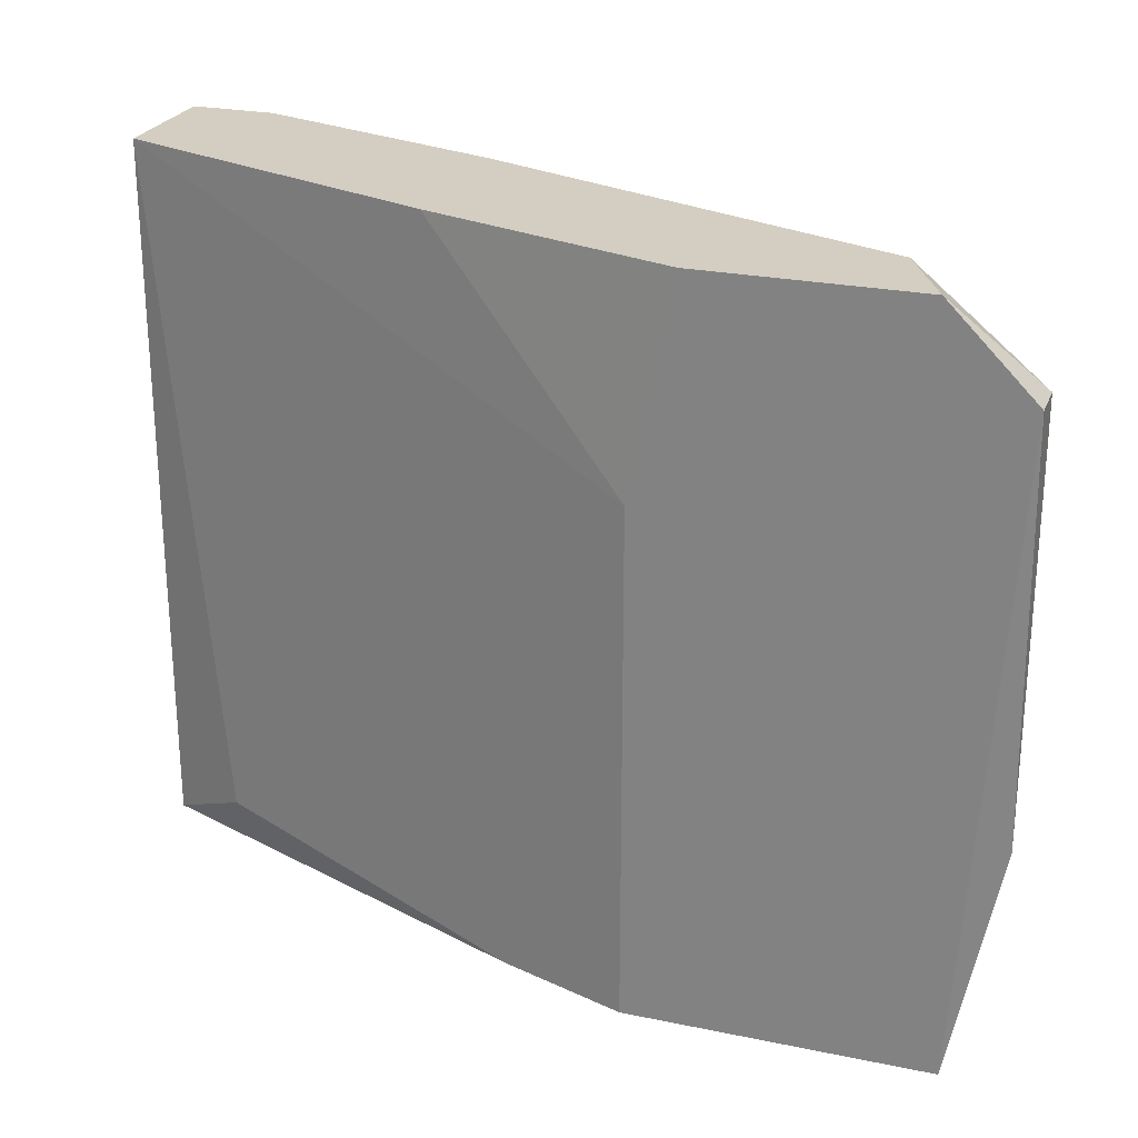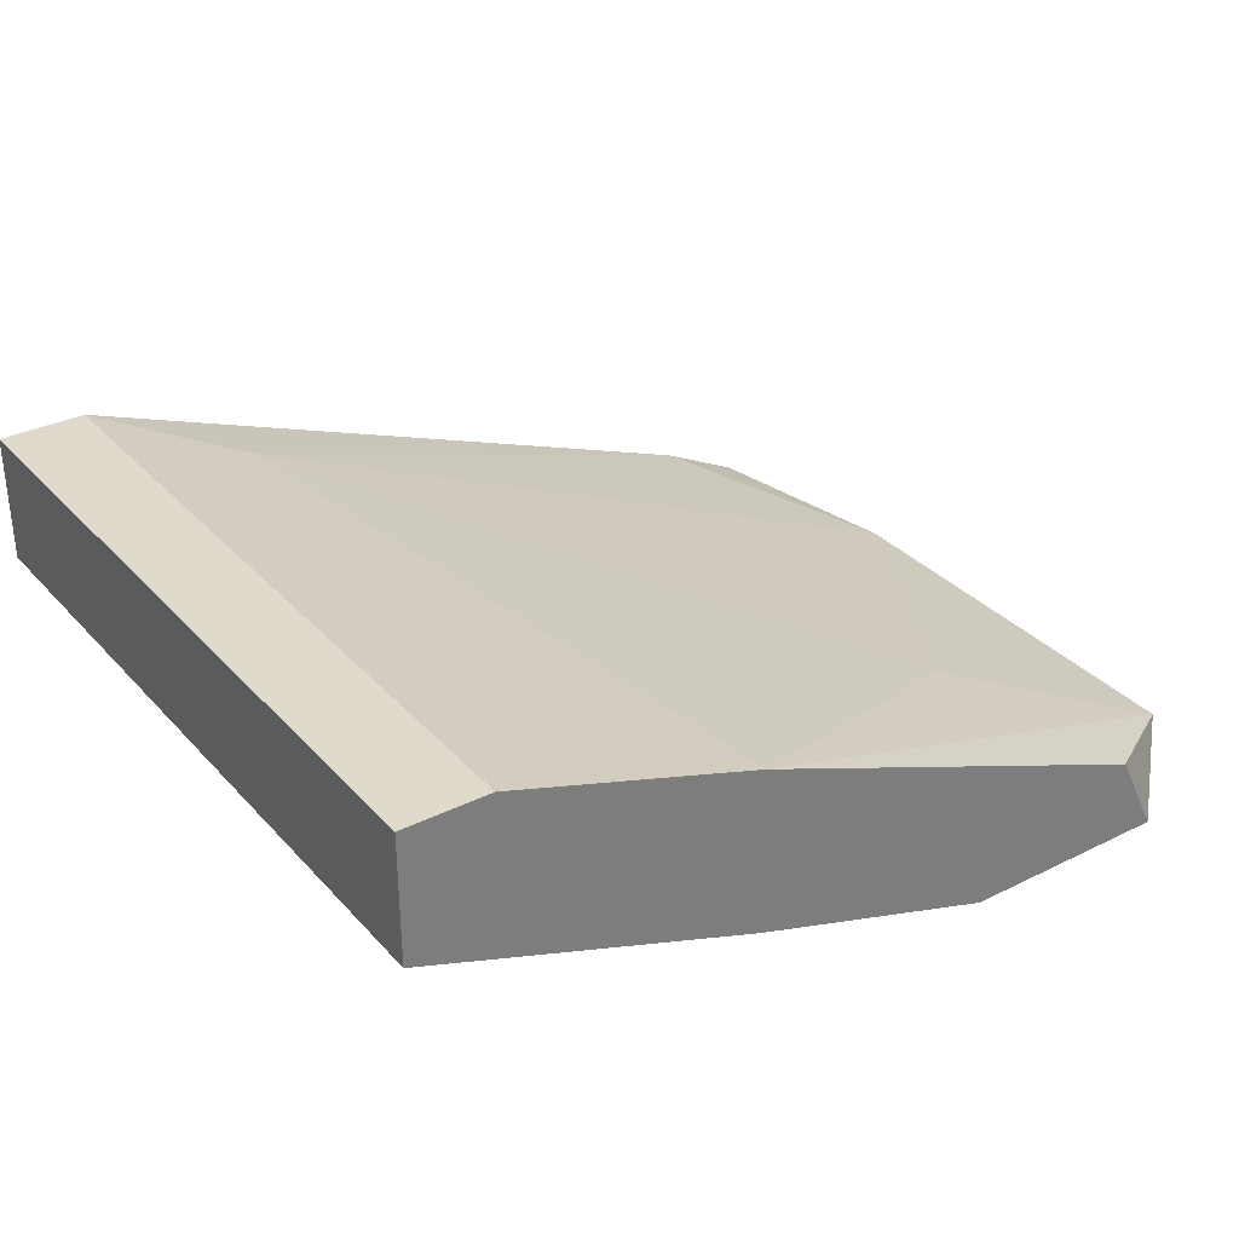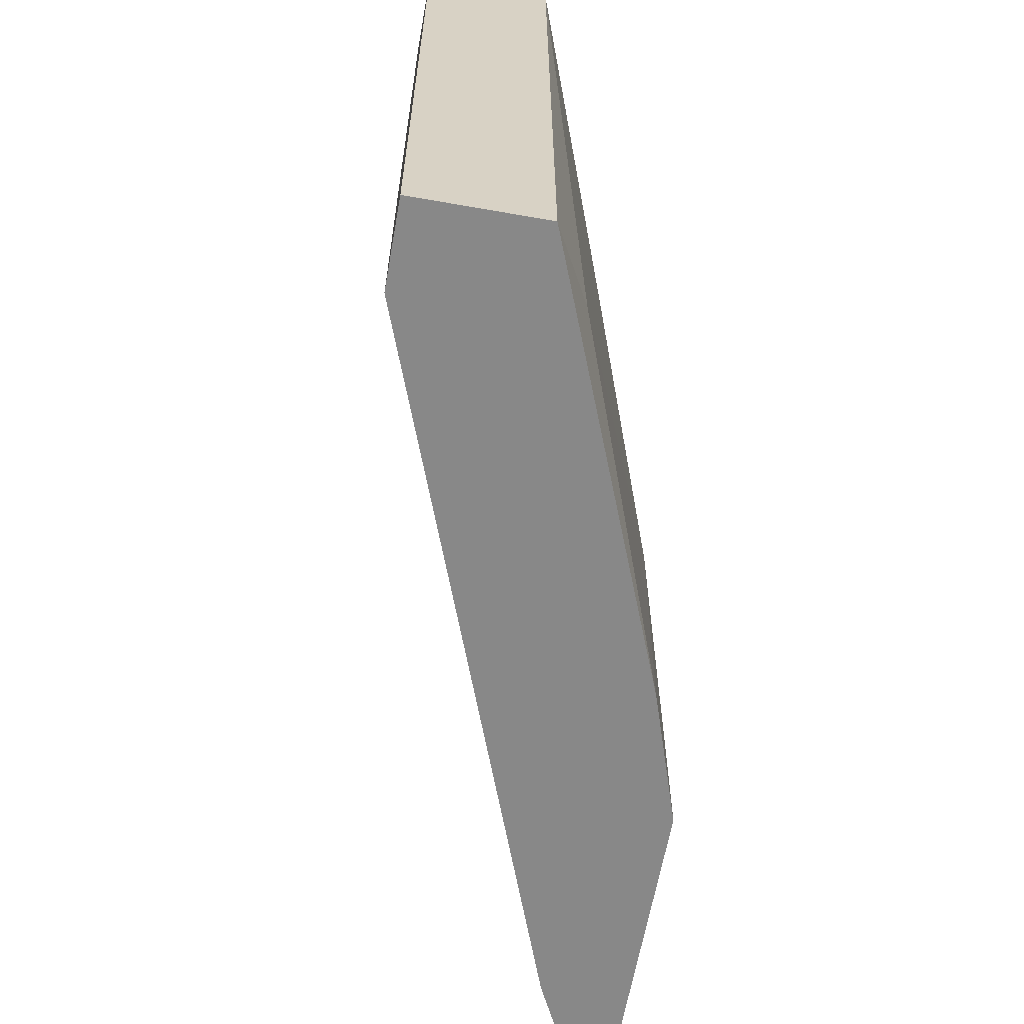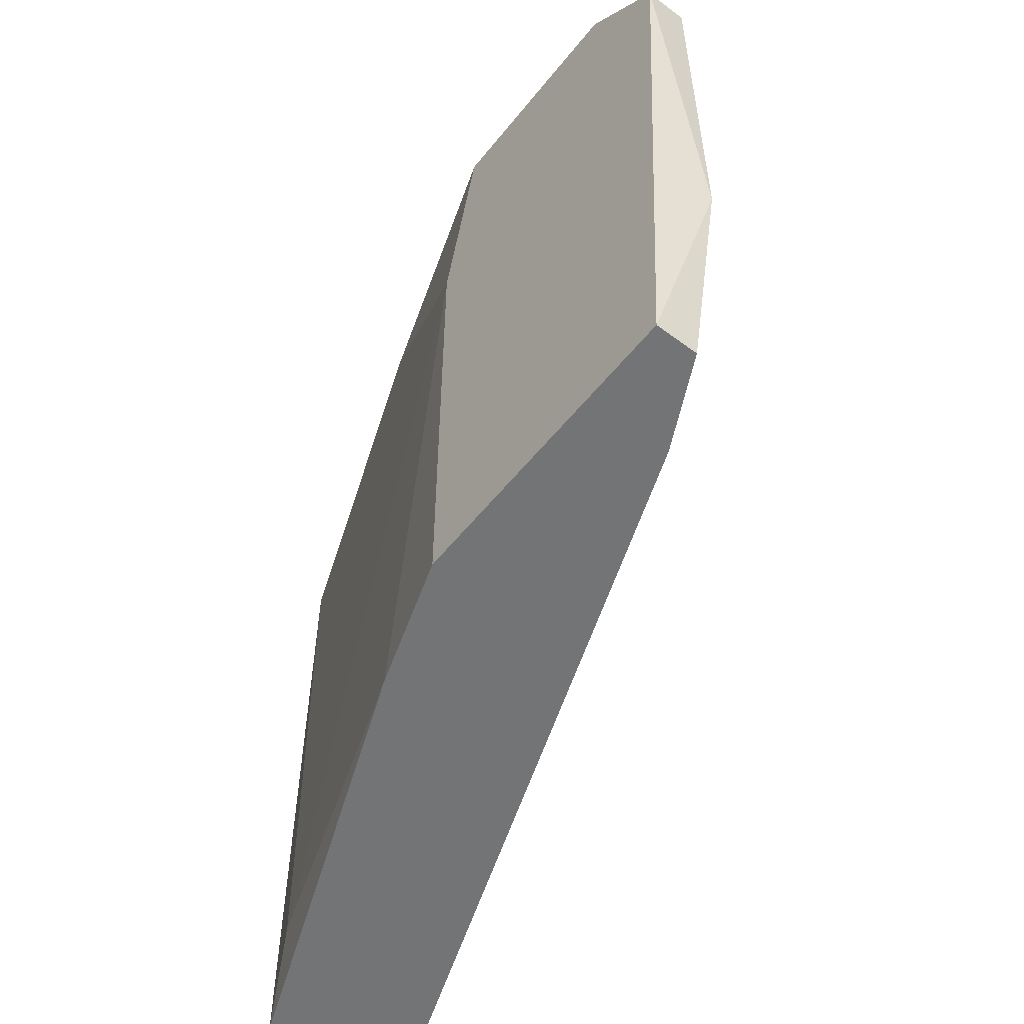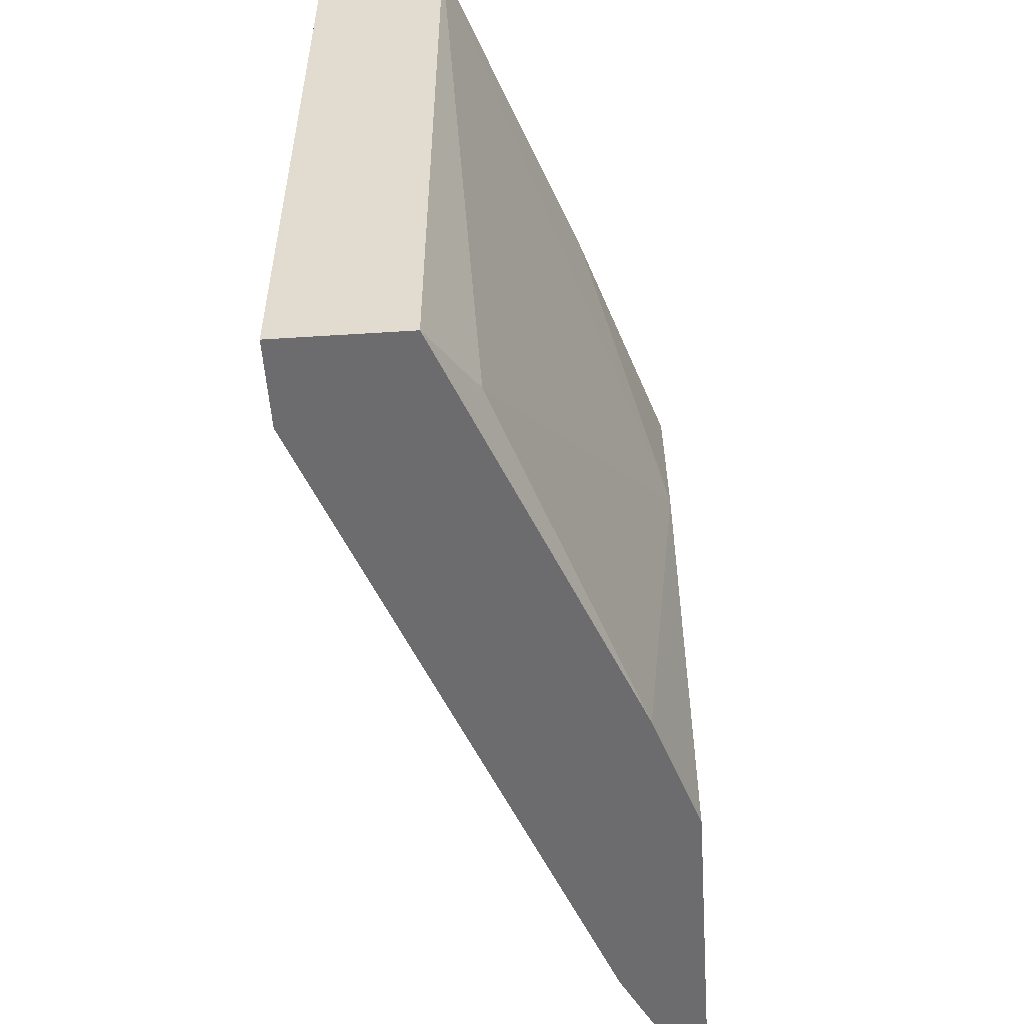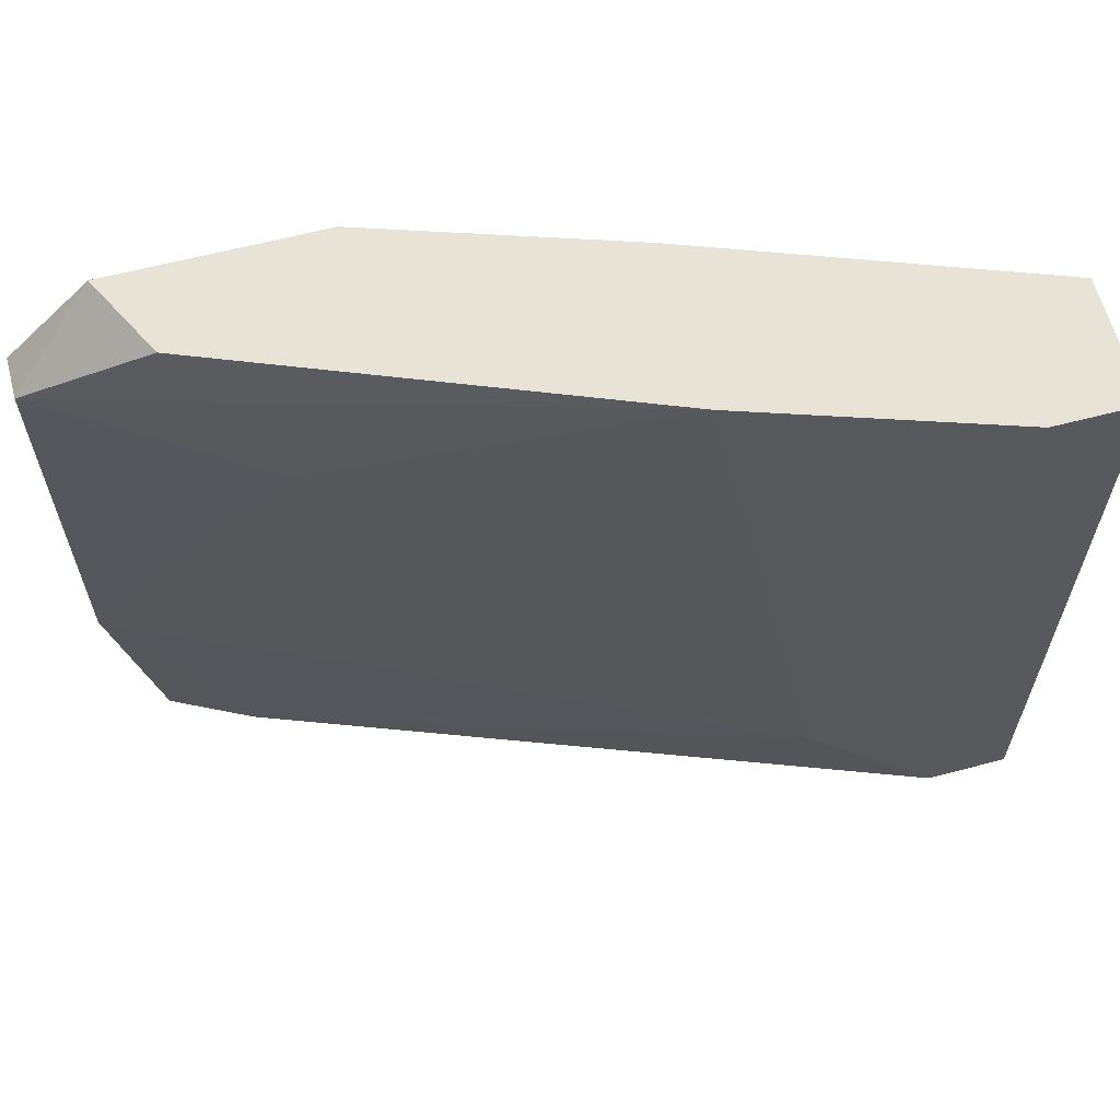
<metadata>
{"format":"obj","ext":"obj","renderer":"f3d","projection":"perspective","resolution":1024,"background":"white","views":[{"elev":24.9,"azim":18.6,"up":"+Z"},{"elev":32.5,"azim":-34.7,"up":"+Y"},{"elev":-62.9,"azim":-100.1,"up":"+Z"},{"elev":-56.1,"azim":51.9,"up":"+Z"},{"elev":-53.8,"azim":-86.1,"up":"+Z"},{"elev":62.0,"azim":165.1,"up":"+Z"}]}
</metadata>
<code>
v 0.03002 0.02217 0.03276
v 0.03193 0.02217 0.000182
v 0.03193 0.02409 0.000182
v -0.006397 0.0375 0.03276
v -0.006397 0.0375 0.000182
v -0.006397 0.03175 0.03276
v -0.006397 0.03175 0.000182
v 0.01852 0.02217 0.000182
v 0.01852 0.02217 0.02318
v 0.02043 0.02217 0.03276
v 0.003188 0.03558 0.004015
v -0.002564 0.0375 0.03276
v -0.002564 0.0375 0.000182
v -0.002564 0.02983 0.002099
v 0.02426 0.02792 0.0251
v 0.008936 0.026 0.03276
v 0.008936 0.03367 0.03276
v 0.03385 0.02217 0.02893
v 0.03385 0.02409 0.02893
v 0.03385 0.02409 0.009766
v 0.0281 0.026 0.03276
v 0.0281 0.026 0.000182
v 0.01277 0.02409 0.000182
f 9 14 23
f 7 5 3
f 16 21 12
f 7 3 8
f 5 7 6
f 16 12 6
f 21 16 1
f 1 16 10
f 8 1 10
f 21 1 19
f 8 3 2
f 1 8 2
f 12 5 4
f 5 6 4
f 6 12 4
f 2 3 20
f 12 21 17
f 21 19 17
f 6 7 14
f 3 5 13
f 5 12 13
f 12 17 13
f 17 11 13
f 16 6 9
f 10 16 9
f 8 10 9
f 6 14 9
f 19 1 18
f 1 2 18
f 20 19 18
f 2 20 18
f 20 3 22
f 11 20 22
f 3 13 22
f 13 11 22
f 20 11 15
f 19 20 15
f 11 17 15
f 17 19 15
f 7 8 23
f 14 7 23
f 8 9 23

</code>
